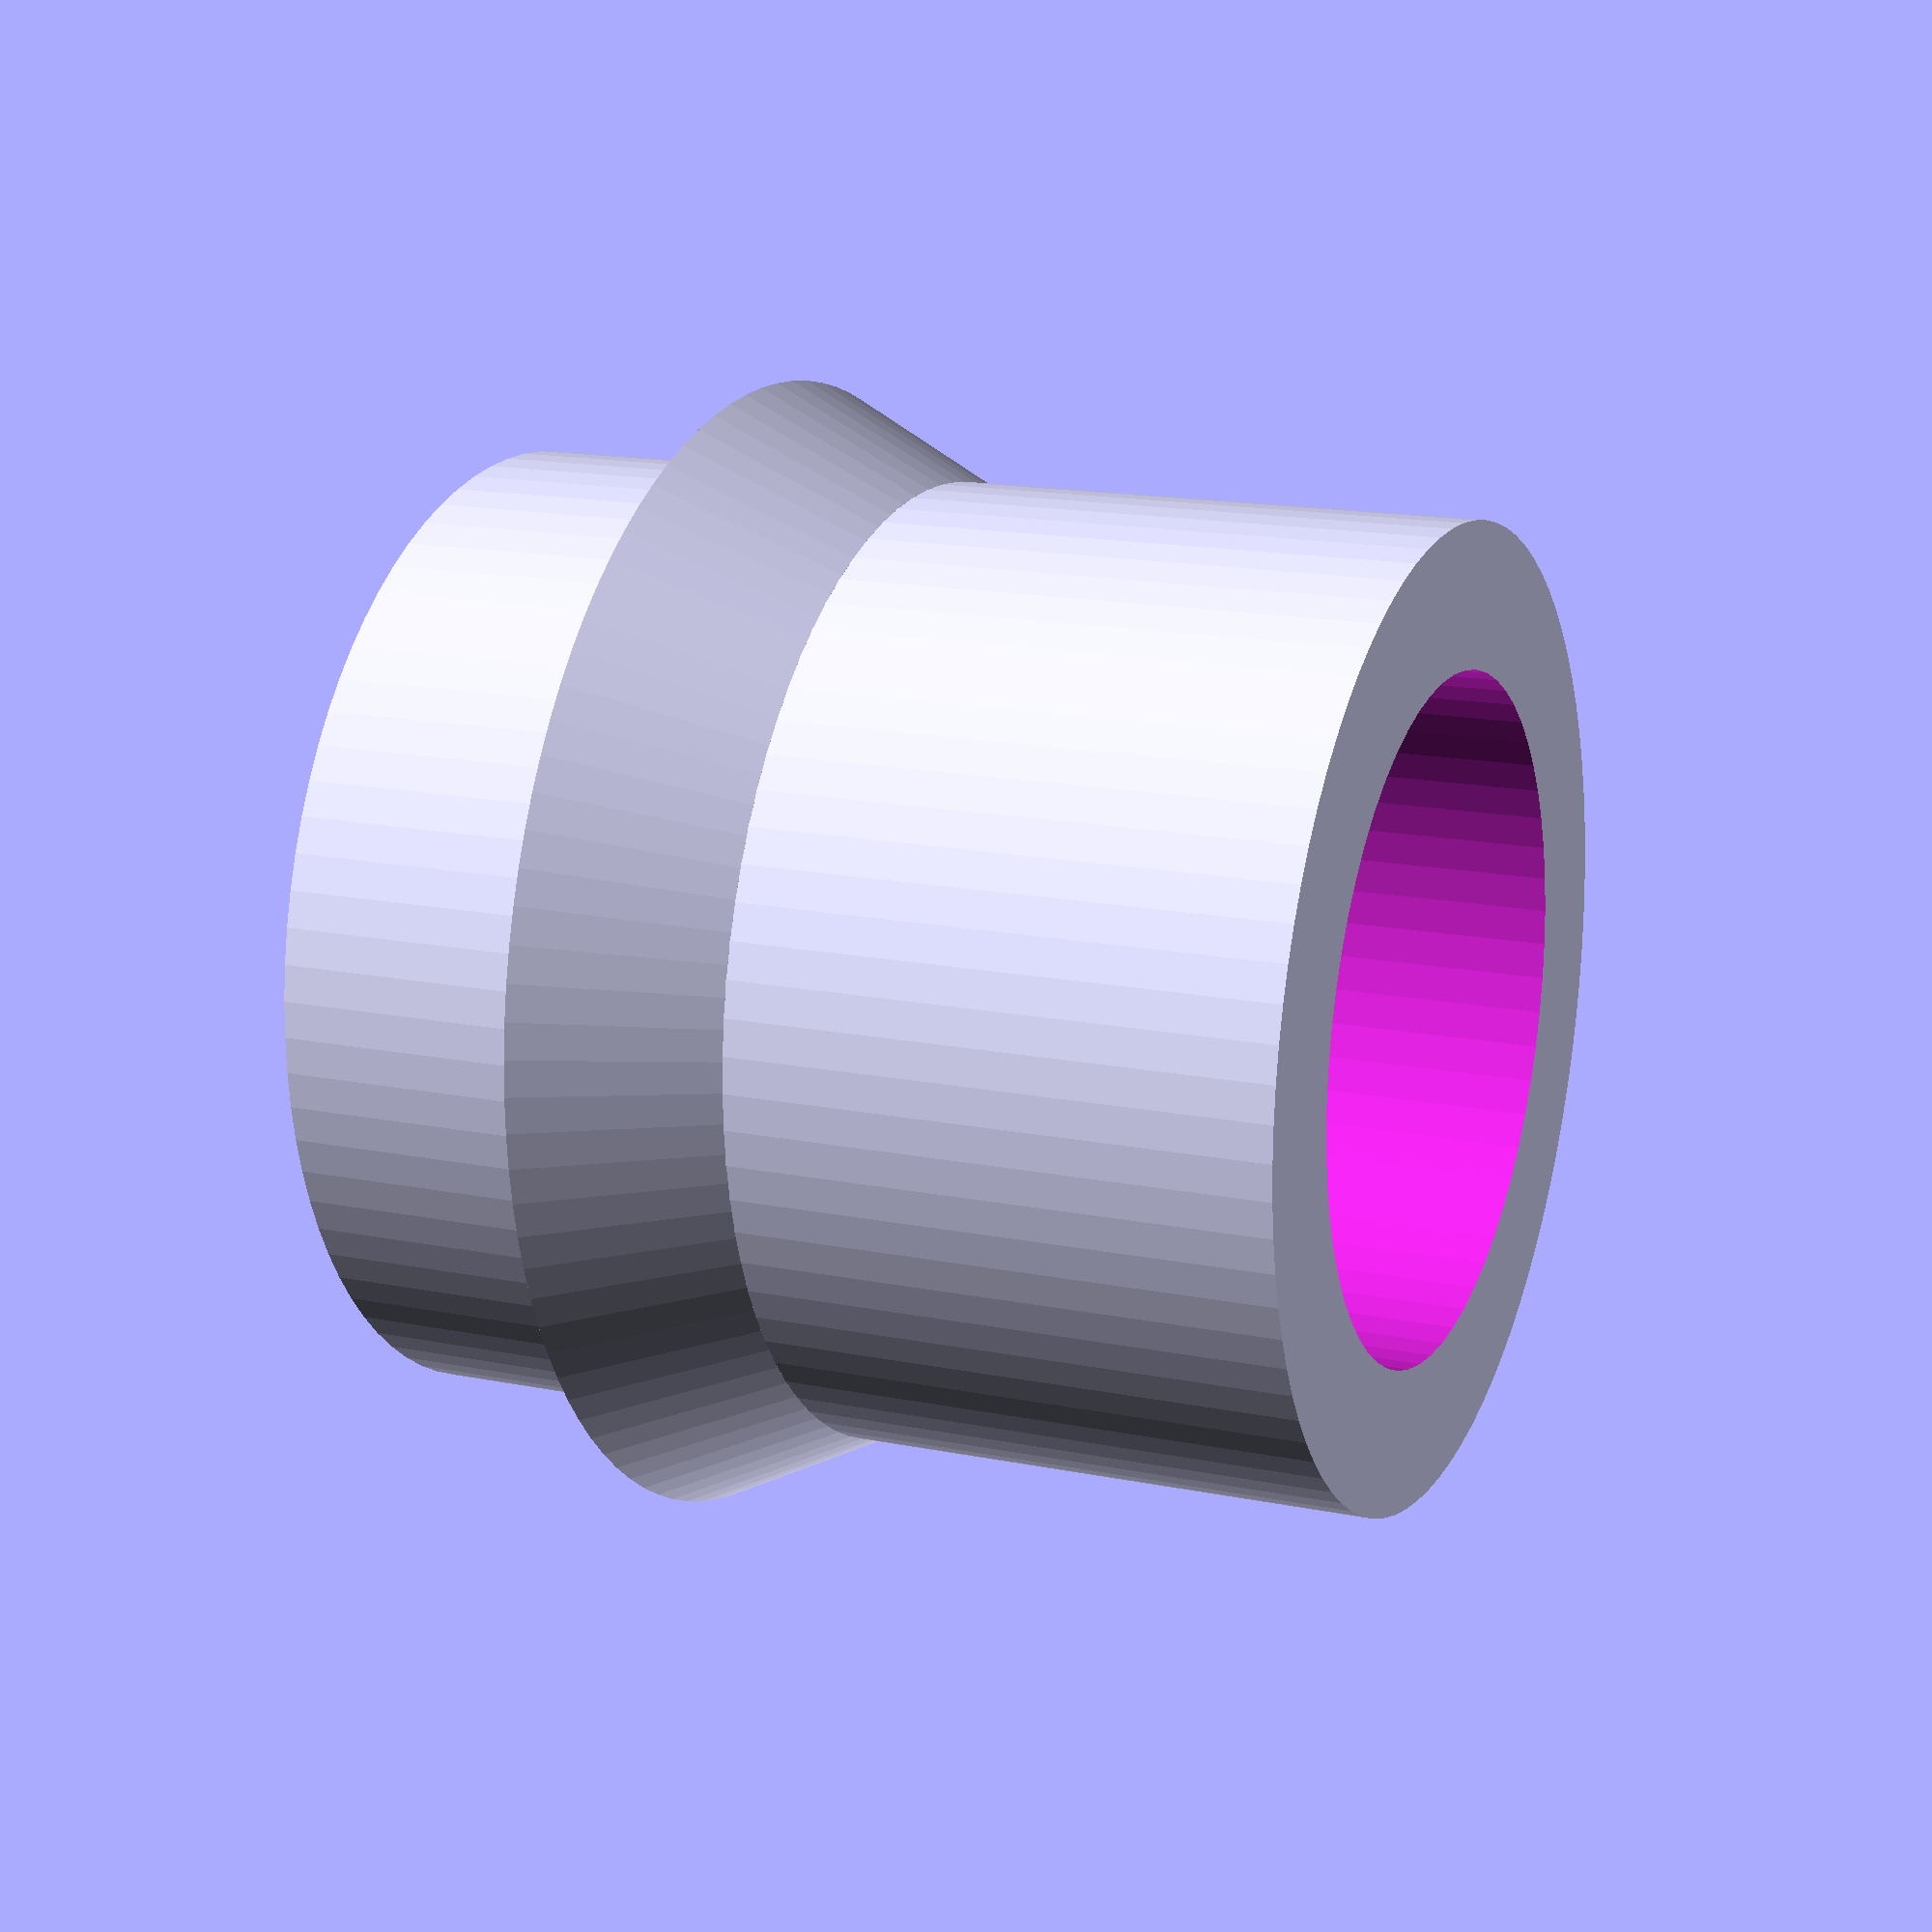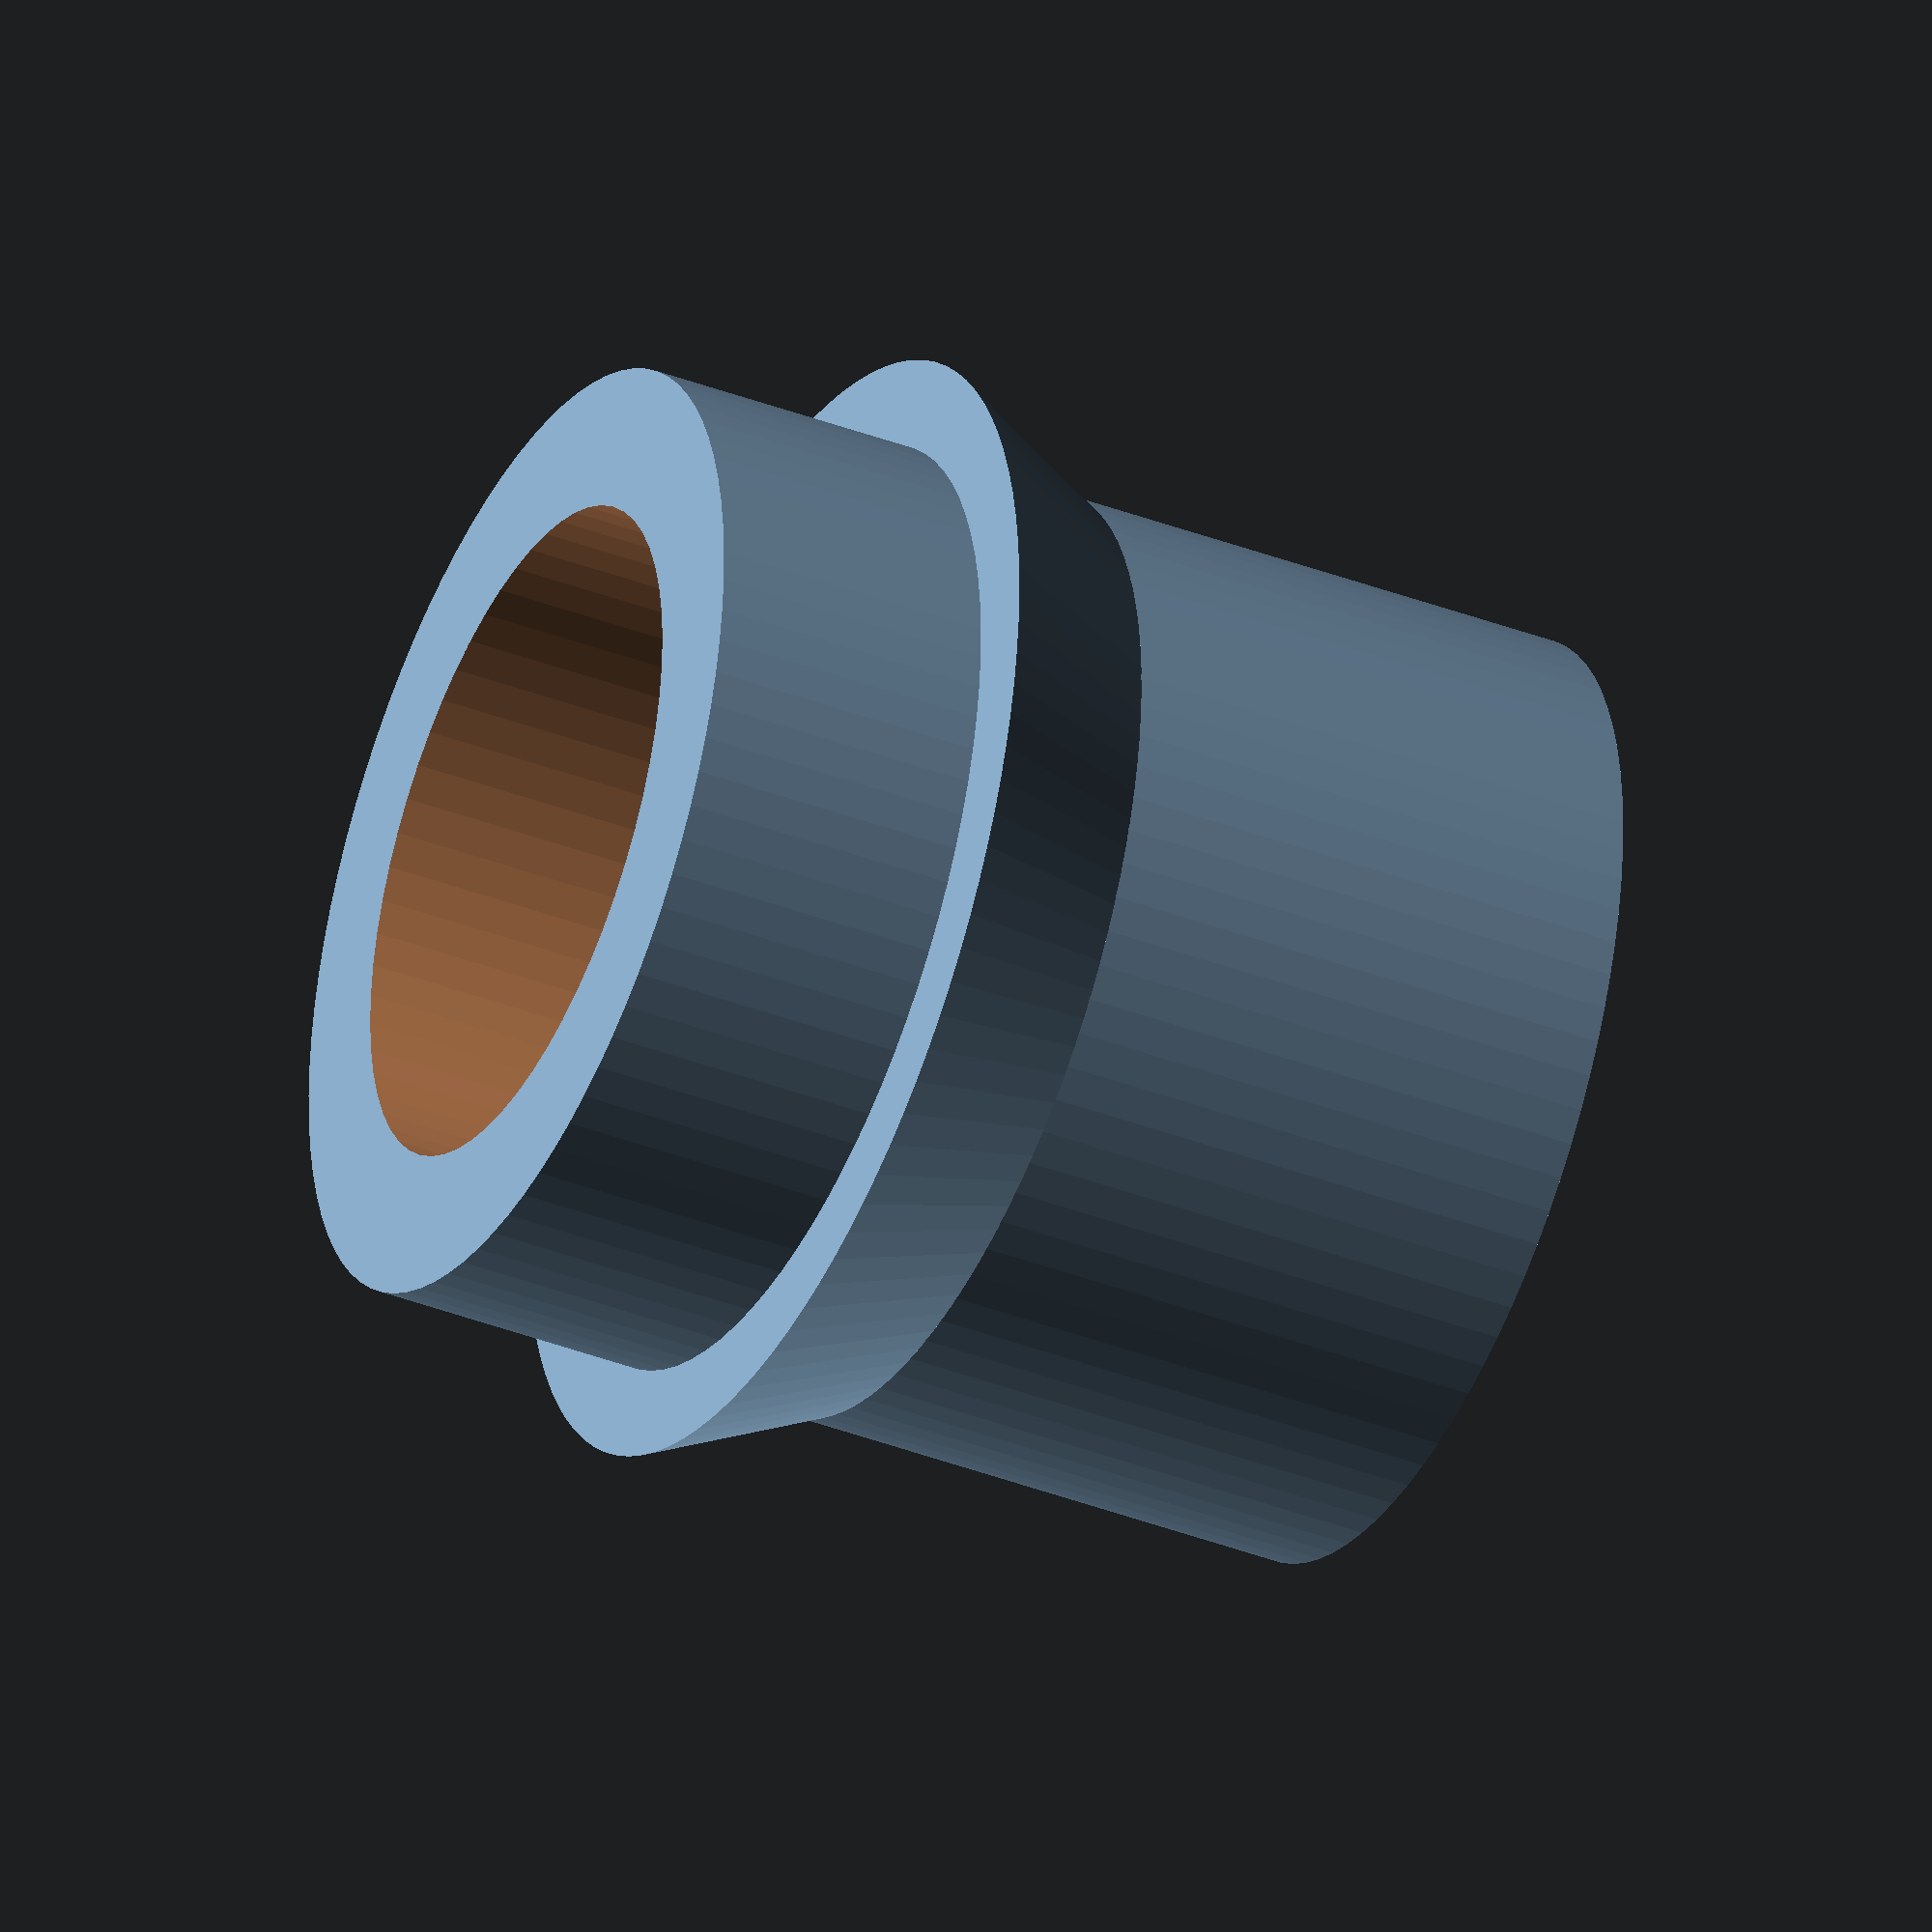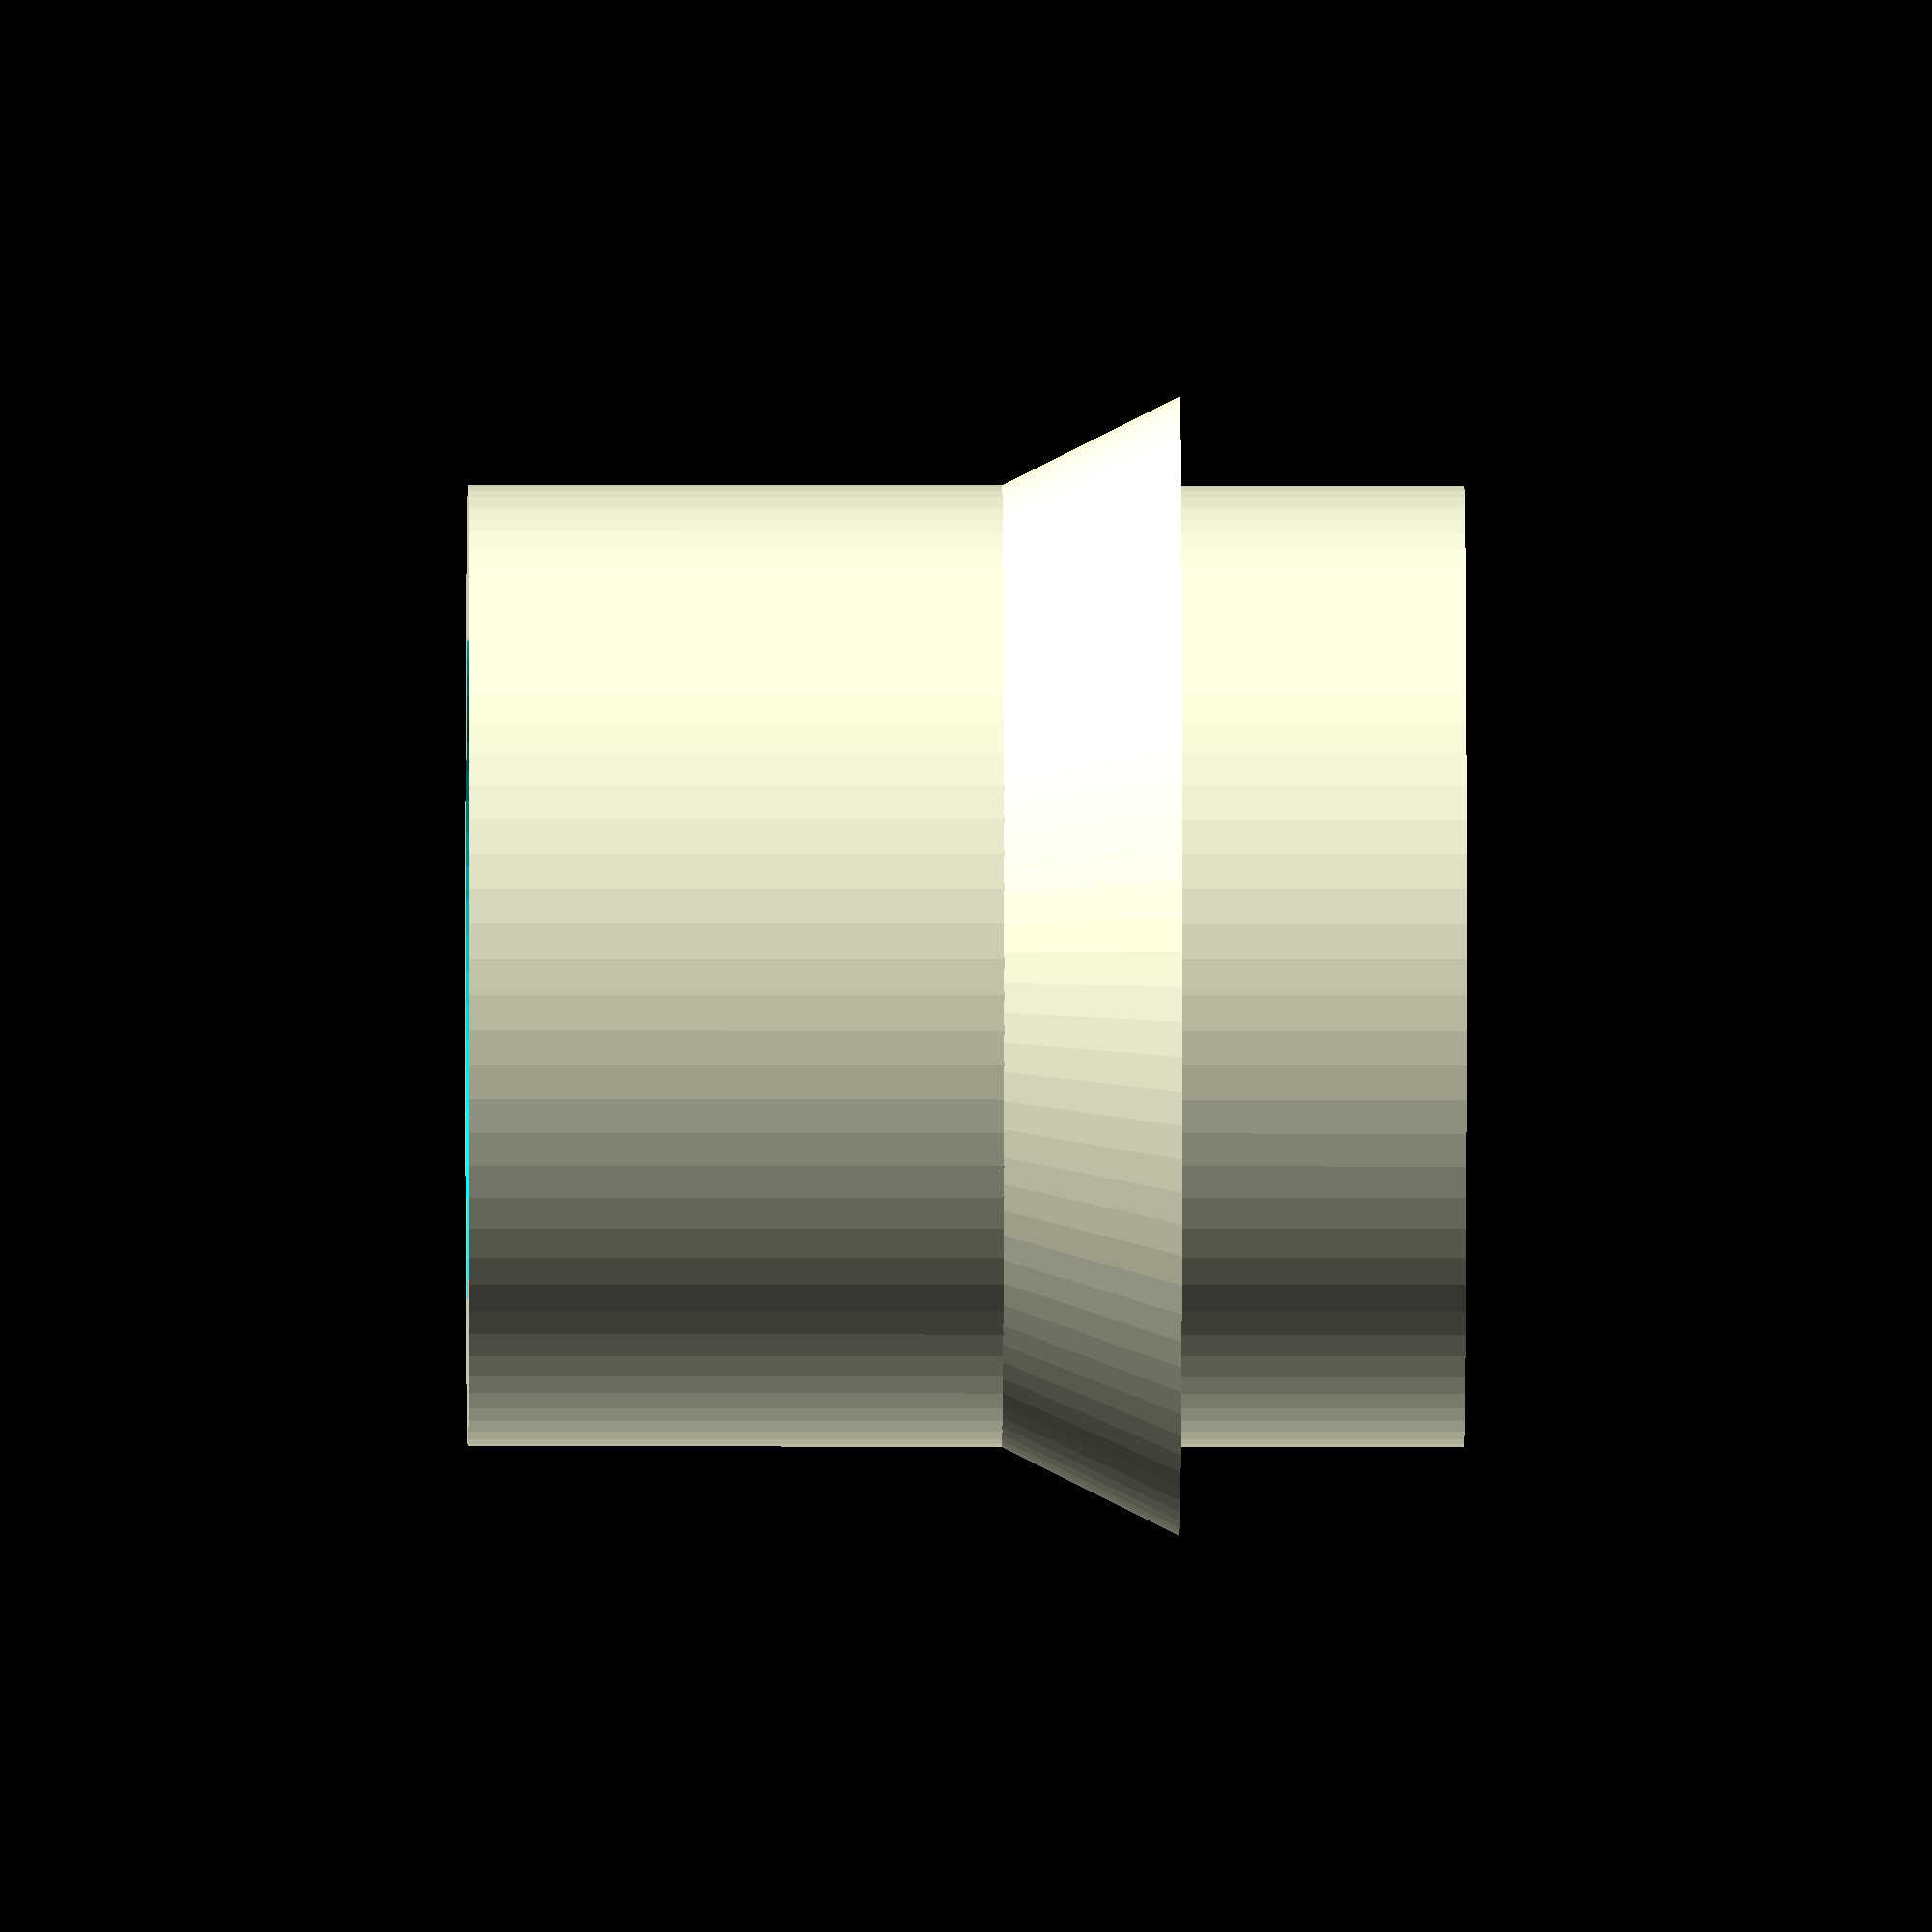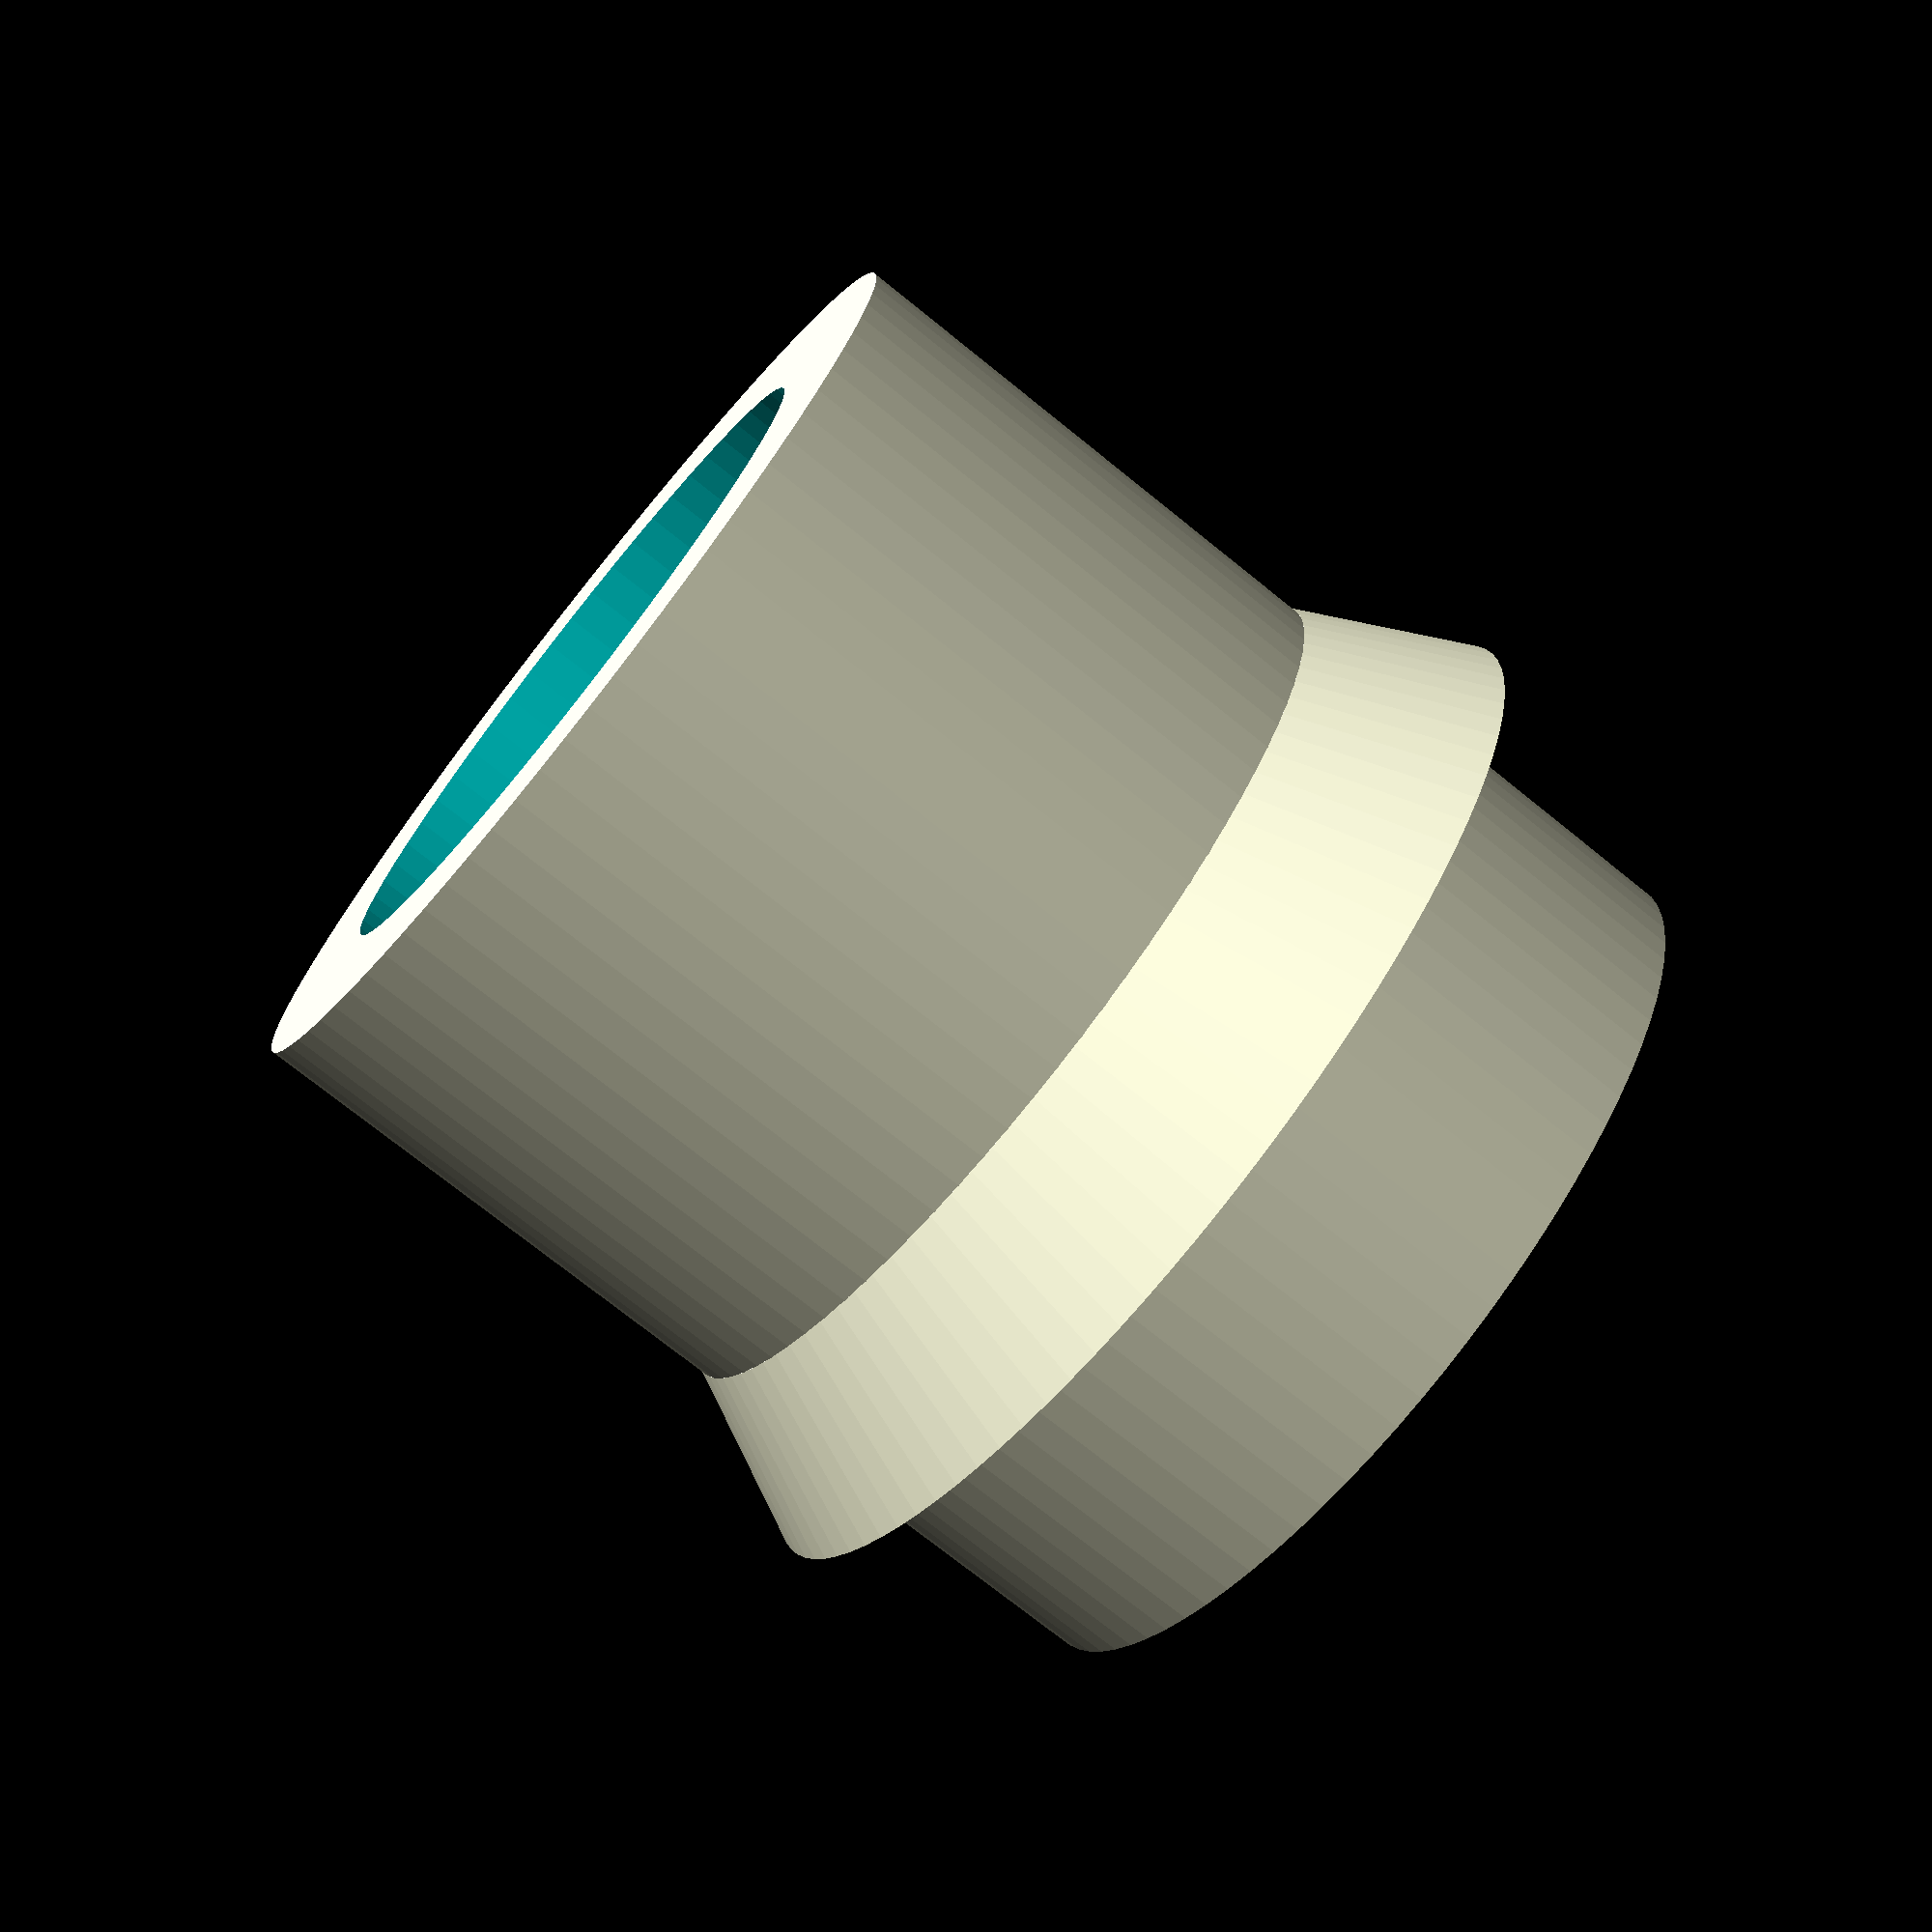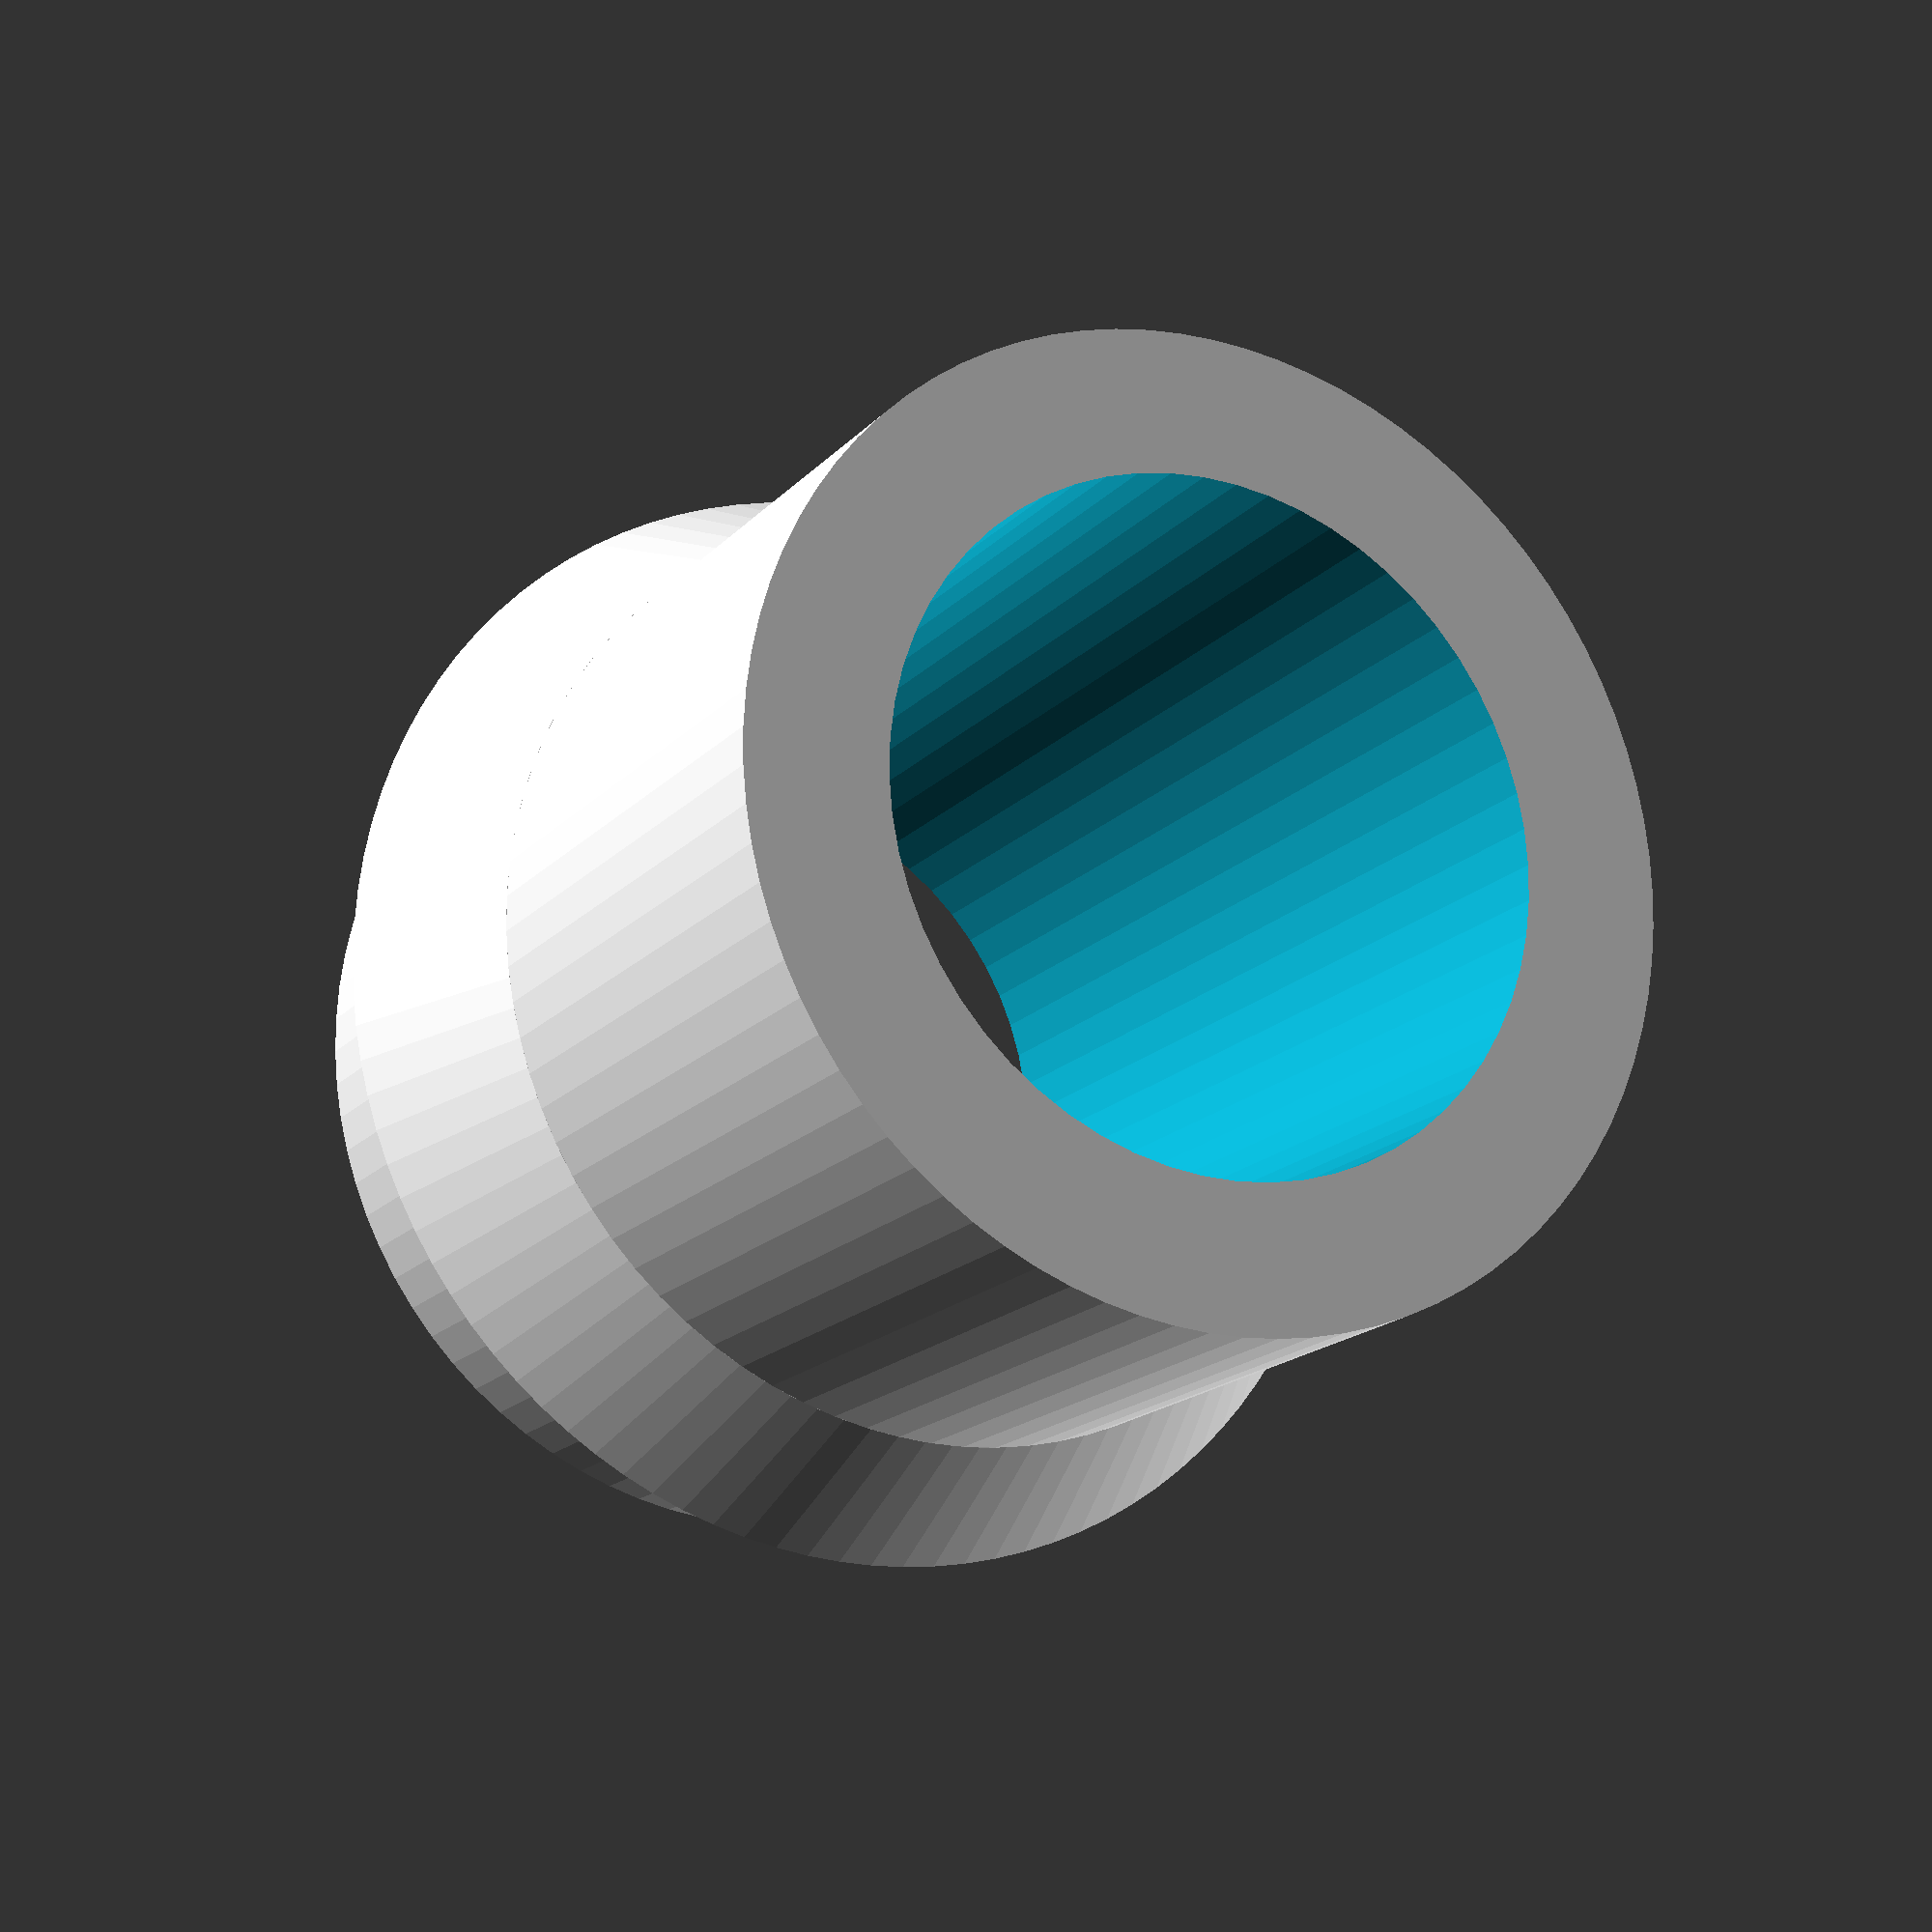
<openscad>
//
// Customizable Spool Axle Adapter (by Robert Halter)
// Licensed: Creative Commons - Attribution - Non-Commercial - Share Alike (by-nc-sa)
// see: http://en.wikipedia.org/wiki/Creative_Commons
//
// Generates one adapter - print two of it to be symmetric
// I optimzed/reduced the used Material on the bigger diameter.
//
// Thanks to Emanresu.
// Original design and code by emanresu (http://www.thingiverse.com/Emanresu)
// Customizable Spool Adapter http://www.thingiverse.com/thing:82800
// Origianl Text from him: 
// Generates two symmetric spool bearings/axle adapters/what have you
// spacer can be used to center the spool on a specific axle,
// or to simply keep the bearing/axle adapter from sliding into the spool


// parametrizable user values - change if you want

/* [Diameter] */

// diameter of the axle hole [mm]
axle_hole_diameter = 19;

// diameter of spool hole [mm]
spool_hole_diameter = 27;

// diameter of spool hole [mm]
adapter_diameter = spool_hole_diameter + 5;

/* [Lengts] */

// length of spacer [mm] (useful for centering a spool) 
spacer_length = 20;

// distance bearing sticks into spool hole [mm]
spool_hole_depth = 8;



/* [Hidden] */

// set openSCAD resolution
$fa = 1;
$fs = 1;

// begin of form

// translate to x, y, z = 0
translate([adapter_diameter/2, adapter_diameter/2, 0]) {
	difference() {
		union() {
			// inner adapter
			cylinder(r = spool_hole_diameter/2, h = spacer_length + spool_hole_depth);
			// outer adapter cylinder
			translate([0, 0, spacer_length - (adapter_diameter - spool_hole_diameter)]) {
				cylinder(r2 = adapter_diameter/2, r1 = spool_hole_diameter/2, h = adapter_diameter - spool_hole_diameter);
			}
		}
		// axle hole
      // to be sure make the hole on each end 1 mm longer
		translate([0, 0, -1]) {
      	cylinder(r = axle_hole_diameter/2, h = spacer_length + spool_hole_depth + 2);
		} // translate
	} // difference
} // translate

// end of form

</openscad>
<views>
elev=344.5 azim=292.6 roll=113.3 proj=p view=wireframe
elev=218.9 azim=191.7 roll=115.6 proj=o view=wireframe
elev=182.9 azim=69.9 roll=270.3 proj=o view=solid
elev=253.3 azim=187.2 roll=308.9 proj=p view=wireframe
elev=197.4 azim=127.9 roll=27.7 proj=p view=wireframe
</views>
